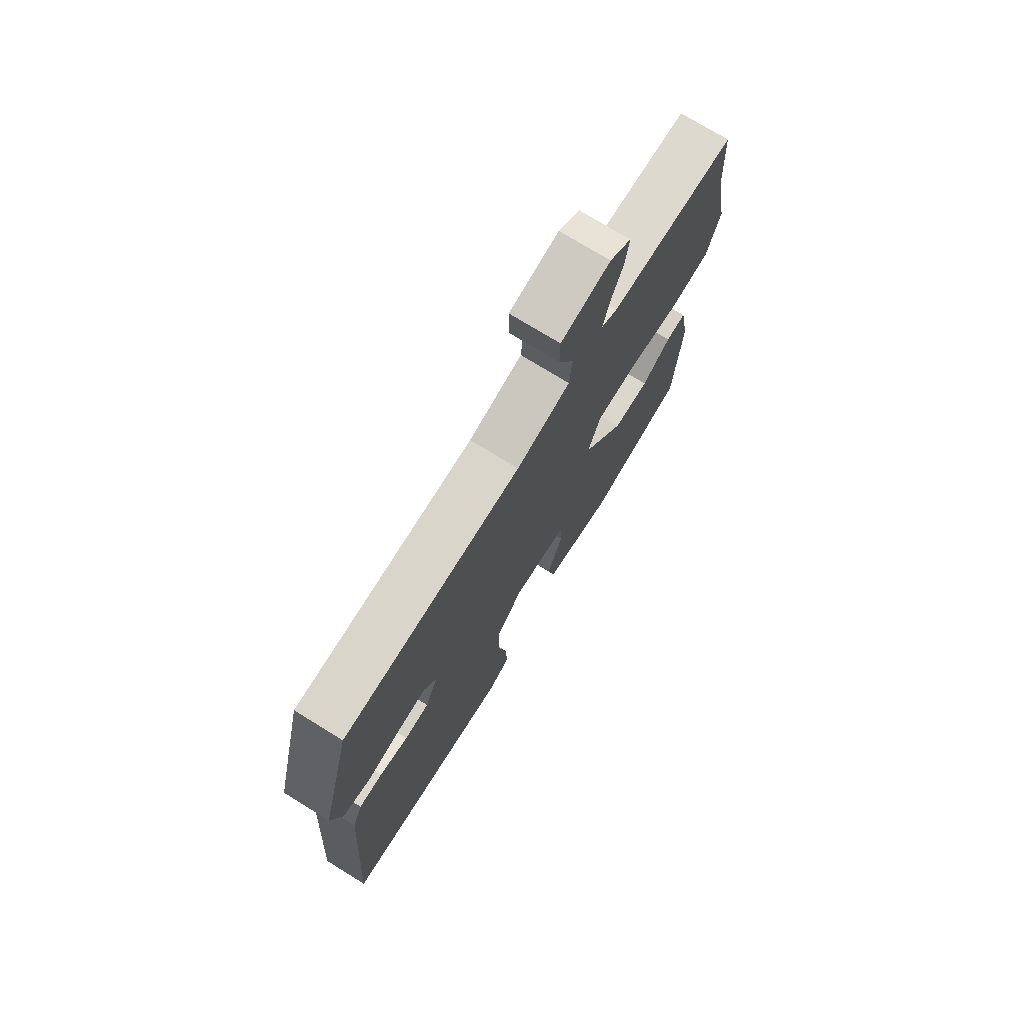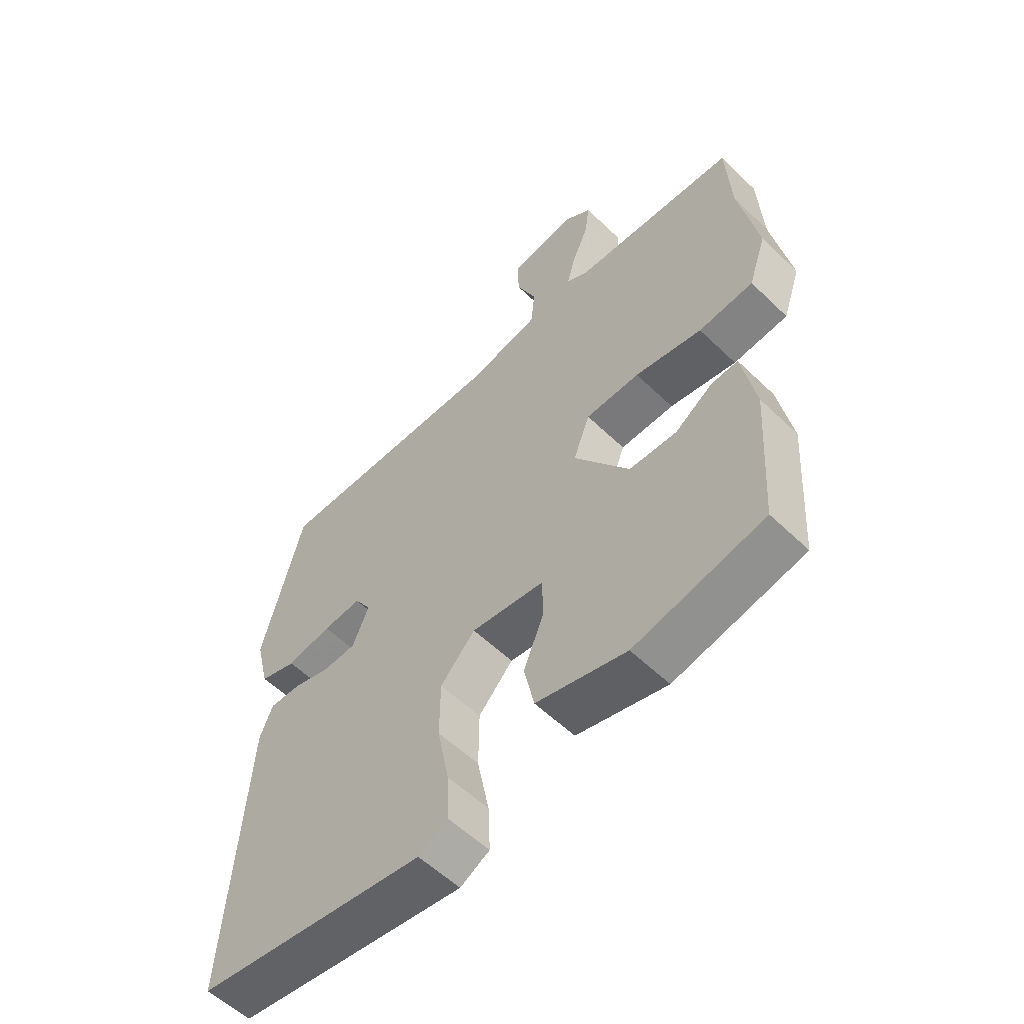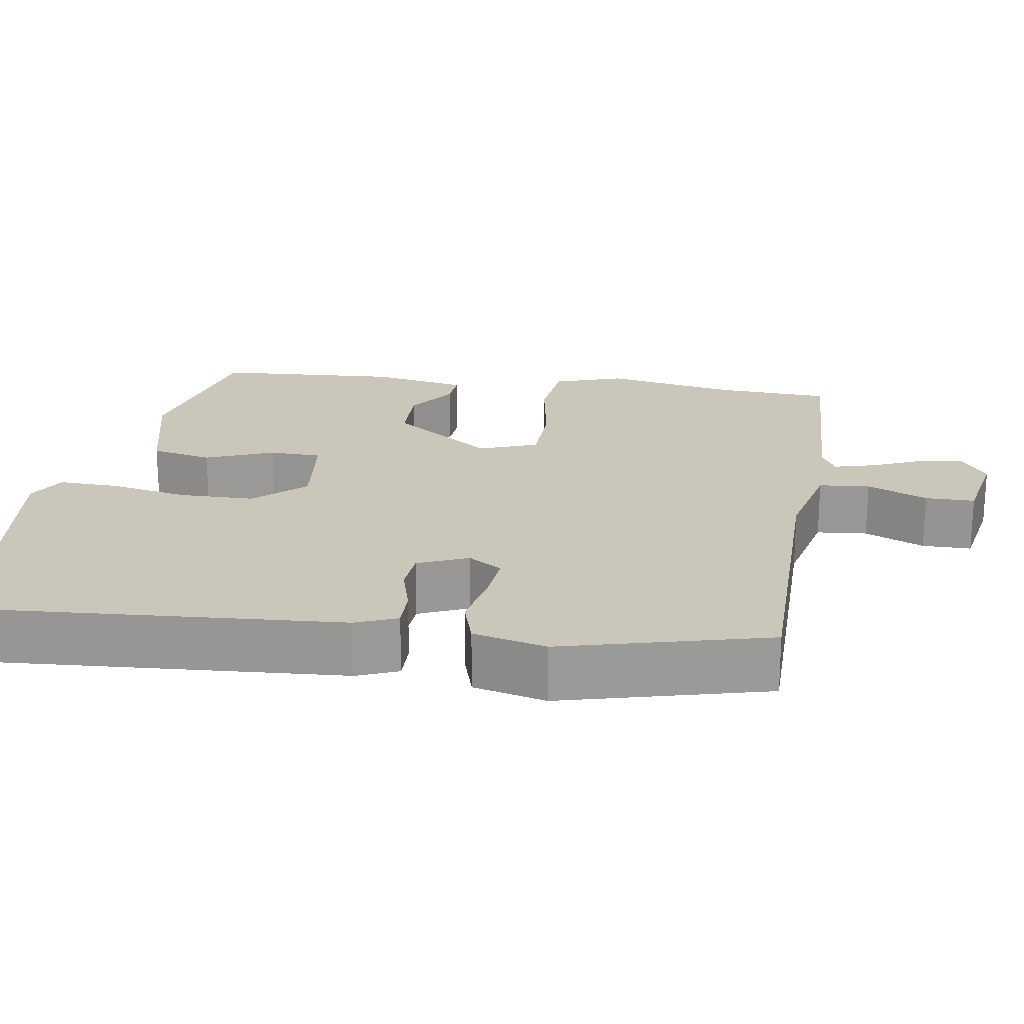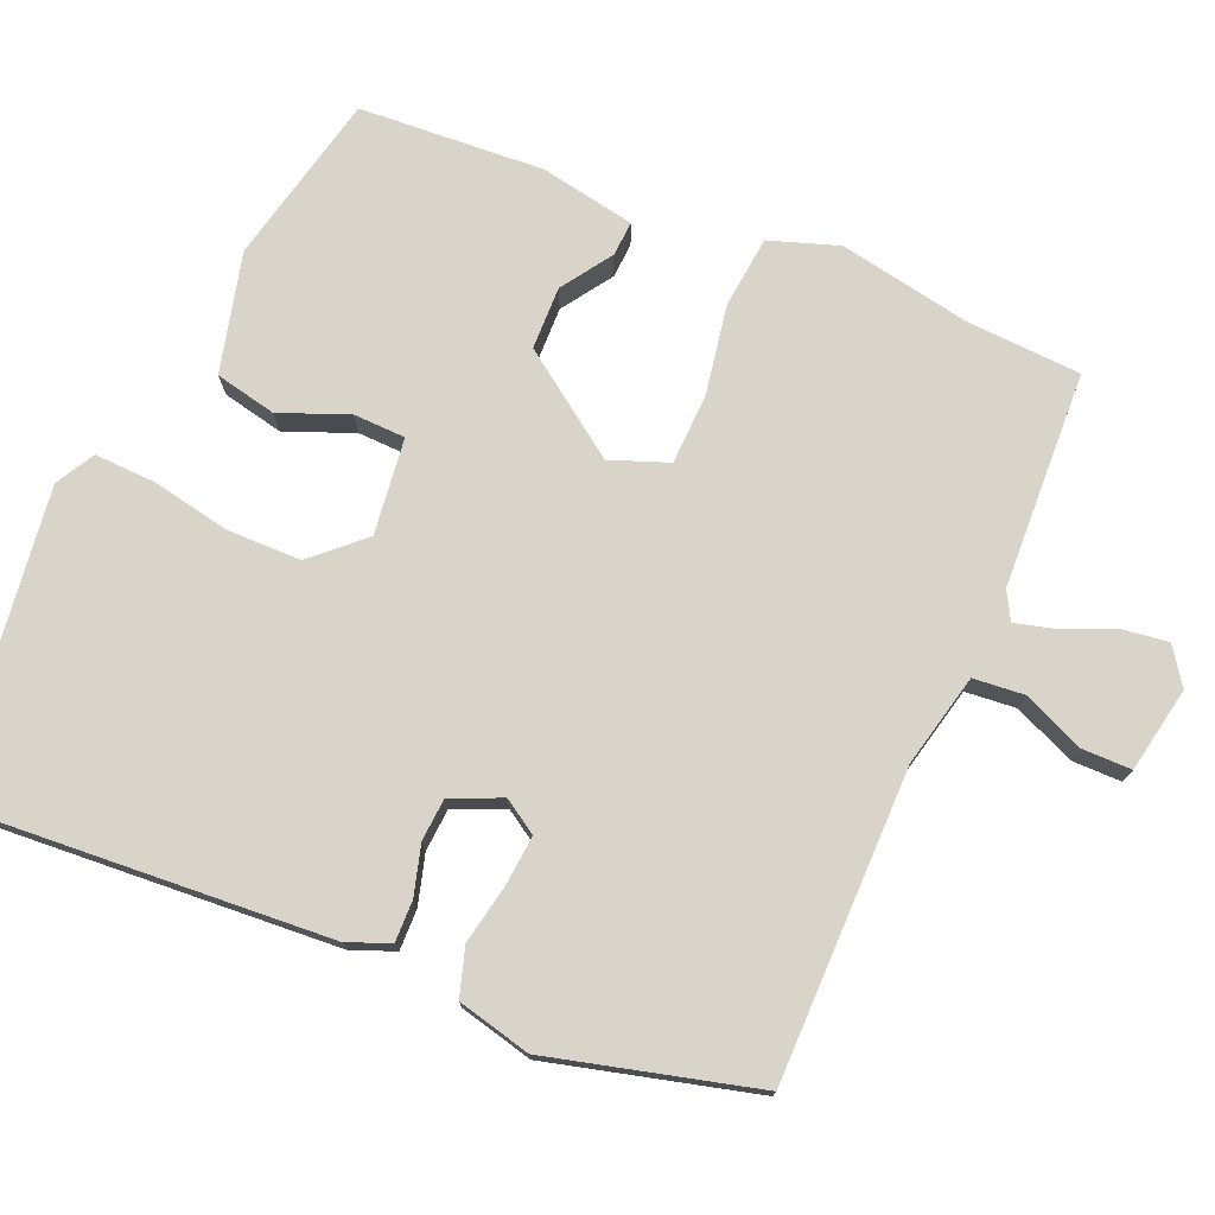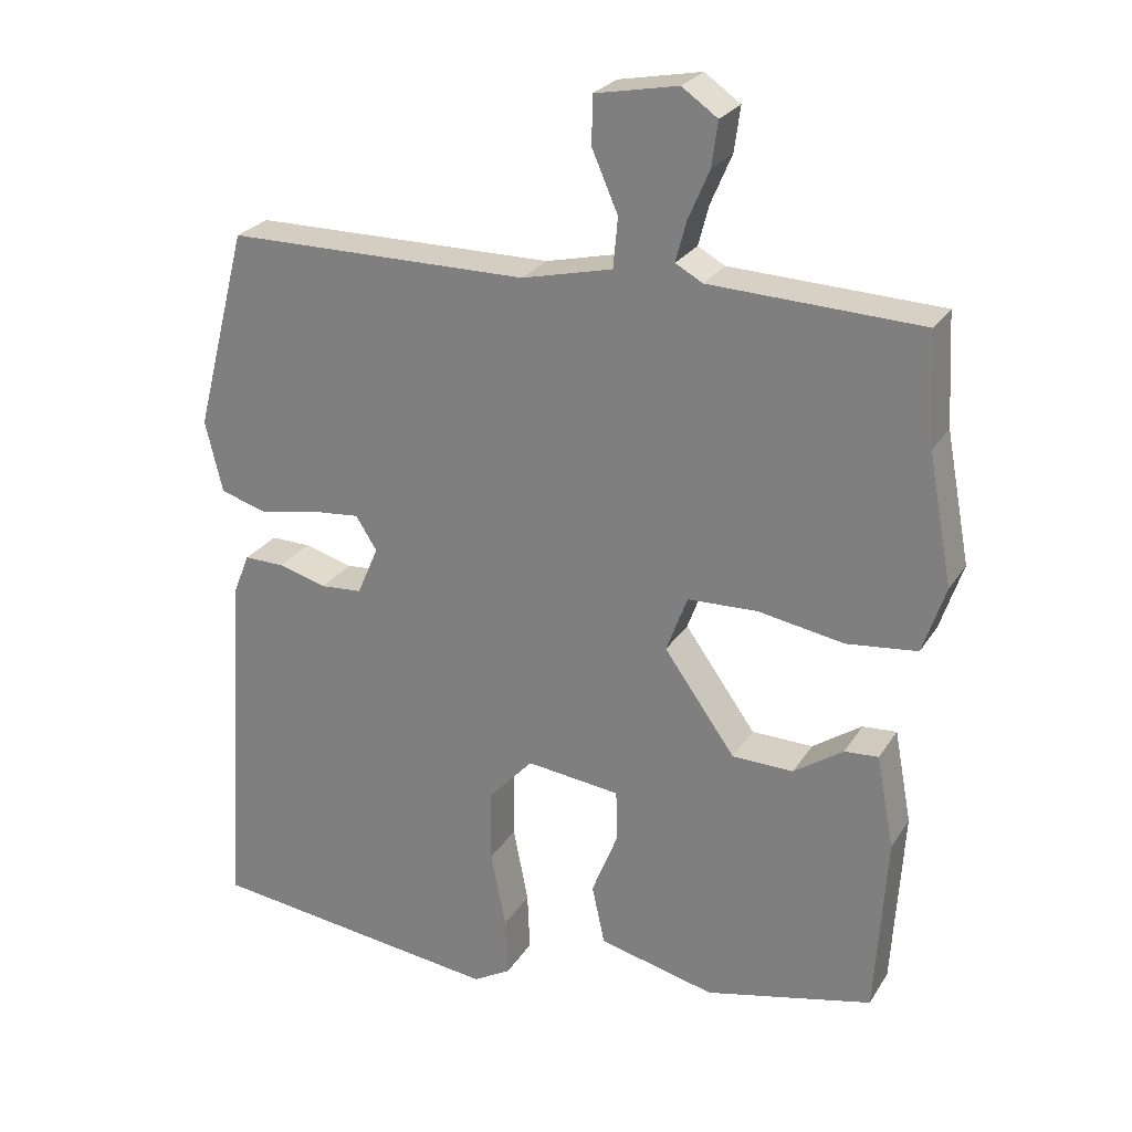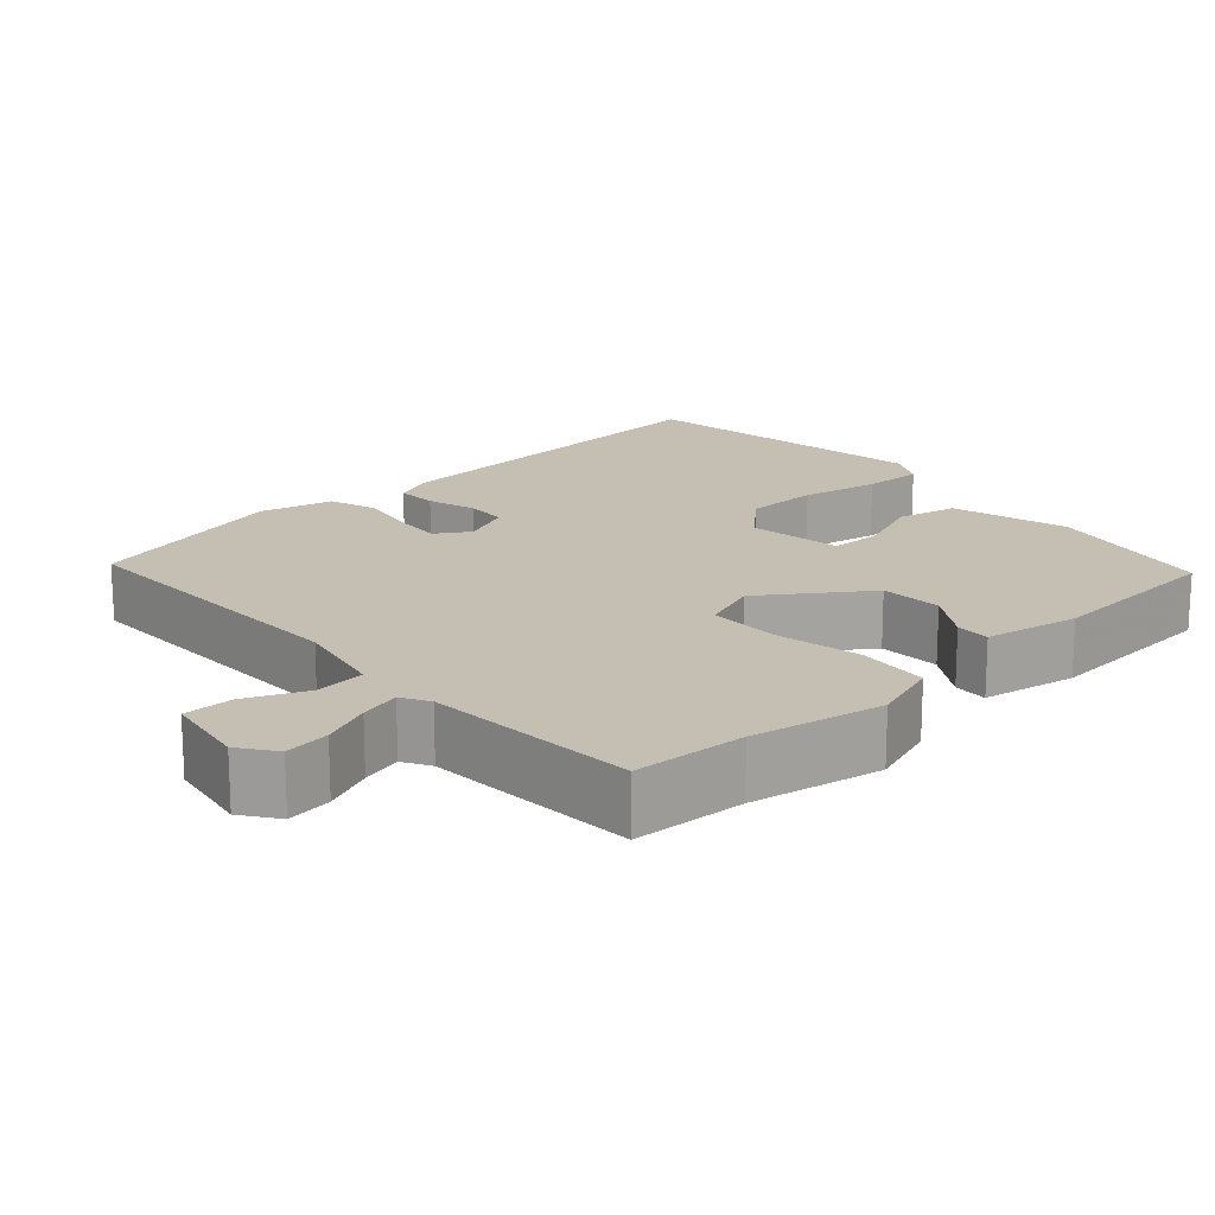
<metadata>
{"format":"obj","ext":"obj","renderer":"f3d","projection":"perspective","resolution":1024,"background":"white","views":[{"elev":74.2,"azim":-58.3,"up":"+Z"},{"elev":-56.4,"azim":44.8,"up":"+Z"},{"elev":21.2,"azim":-81.1,"up":"+Y"},{"elev":75.5,"azim":-67.0,"up":"+Y"},{"elev":25.4,"azim":25.0,"up":"+Z"},{"elev":17.6,"azim":47.2,"up":"+Y"}]}
</metadata>
<code>
v 0.475 0.07 -0.413
v 0.254 0.07 -0.463
v 0.1 0.07 -0.425
v 0.083 0.07 -0.346
v 0.118 0.07 -0.258
v 0.116 0.07 -0.191
v -0.008 0.07 -0.176
v -0.067 0.07 -0.24
v -0.068 0.07 -0.336
v -0.048 0.07 -0.438
v -0.045 0.07 -0.516
v -0.095 0.07 -0.544
v -0.484 0.07 -0.494
v -0.452 0.07 -0.014
v -0.43 0.07 0.04
v -0.377 0.07 0.039
v -0.313 0.07 0.021
v -0.258 0.07 0.025
v -0.23 0.07 0.09
v -0.258 0.07 0.134
v -0.323 0.07 0.128
v -0.399 0.07 0.113
v -0.461 0.07 0.132
v -0.484 0.07 0.227
v -0.415 0.07 0.494
v -0.015 0.07 0.495
v 0.105 0.07 0.523
v 0.111 0.07 0.589
v 0.077 0.07 0.667
v 0.077 0.07 0.731
v 0.187 0.07 0.752
v 0.234 0.07 0.719
v 0.226 0.07 0.66
v 0.198 0.07 0.595
v 0.184 0.07 0.542
v 0.22 0.07 0.522
v 0.499 0.07 0.51
v 0.507 0.07 0.363
v 0.539 0.07 0.192
v 0.509 0.07 0.103
v 0.416 0.07 0.093
v 0.302 0.07 0.113
v 0.21 0.07 0.11
v 0.182 0.07 0.035
v 0.276 0.07 -0.097
v 0.357 0.07 -0.099
v 0.422 0.07 -0.055
v 0.467 0.07 -0.052
v 0.49 0.07 -0.175
v 0.475 0 -0.413
v 0.254 0 -0.463
v 0.1 0 -0.425
v 0.083 0 -0.346
v 0.118 0 -0.258
v 0.116 0 -0.191
v -0.008 0 -0.176
v -0.067 0 -0.24
v -0.068 0 -0.336
v -0.048 0 -0.438
v -0.045 0 -0.516
v -0.095 0 -0.544
v -0.484 0 -0.494
v -0.452 0 -0.014
v -0.43 0 0.04
v -0.377 0 0.039
v -0.313 0 0.021
v -0.258 0 0.025
v -0.23 0 0.09
v -0.258 0 0.134
v -0.323 0 0.128
v -0.399 0 0.113
v -0.461 0 0.132
v -0.484 0 0.227
v -0.415 0 0.494
v -0.015 0 0.495
v 0.105 0 0.523
v 0.111 0 0.589
v 0.077 0 0.667
v 0.077 0 0.731
v 0.187 0 0.752
v 0.234 0 0.719
v 0.226 0 0.66
v 0.198 0 0.595
v 0.184 0 0.542
v 0.22 0 0.522
v 0.499 0 0.51
v 0.507 0 0.363
v 0.539 0 0.192
v 0.509 0 0.103
v 0.416 0 0.093
v 0.302 0 0.113
v 0.21 0 0.11
v 0.182 0 0.035
v 0.276 0 -0.097
v 0.357 0 -0.099
v 0.422 0 -0.055
v 0.467 0 -0.052
v 0.49 0 -0.175
f 46 47 48 49
f 45 46 49 1
f 44 45 1 2
f 39 40 41 42
f 38 39 42 43
f 36 37 38 43
f 35 36 43 44
f 31 32 33 34
f 31 34 35
f 28 29 30 31
f 27 28 31 35
f 23 24 25 26
f 21 22 23 26
f 20 21 26 27
f 19 20 27 35
f 14 15 16 17
f 14 17 18
f 13 14 18
f 12 13 18
f 9 10 11 12
f 8 9 12 18
f 7 8 18 19
f 2 3 4 5
f 44 2 5 6
f 19 35 44
f 6 7 19 44
f 98 97 96 95
f 50 98 95 94
f 51 50 94 93
f 91 90 89 88
f 92 91 88 87
f 92 87 86 85
f 93 92 85 84
f 83 82 81 80
f 84 83 80
f 80 79 78 77
f 84 80 77 76
f 75 74 73 72
f 75 72 71 70
f 76 75 70 69
f 84 76 69 68
f 66 65 64 63
f 67 66 63
f 67 63 62
f 67 62 61
f 61 60 59 58
f 67 61 58 57
f 68 67 57 56
f 54 53 52 51
f 55 54 51 93
f 93 84 68
f 93 68 56 55
f 1 50 51 2
f 2 51 52 3
f 3 52 53 4
f 4 53 54 5
f 5 54 55 6
f 6 55 56 7
f 7 56 57 8
f 8 57 58 9
f 9 58 59 10
f 10 59 60 11
f 11 60 61 12
f 12 61 62 13
f 13 62 63 14
f 14 63 64 15
f 15 64 65 16
f 16 65 66 17
f 17 66 67 18
f 18 67 68 19
f 19 68 69 20
f 20 69 70 21
f 21 70 71 22
f 22 71 72 23
f 23 72 73 24
f 24 73 74 25
f 25 74 75 26
f 26 75 76 27
f 27 76 77 28
f 28 77 78 29
f 29 78 79 30
f 30 79 80 31
f 31 80 81 32
f 32 81 82 33
f 33 82 83 34
f 34 83 84 35
f 35 84 85 36
f 36 85 86 37
f 37 86 87 38
f 38 87 88 39
f 39 88 89 40
f 40 89 90 41
f 41 90 91 42
f 42 91 92 43
f 43 92 93 44
f 44 93 94 45
f 45 94 95 46
f 46 95 96 47
f 47 96 97 48
f 48 97 98 49
f 49 98 50 1

</code>
